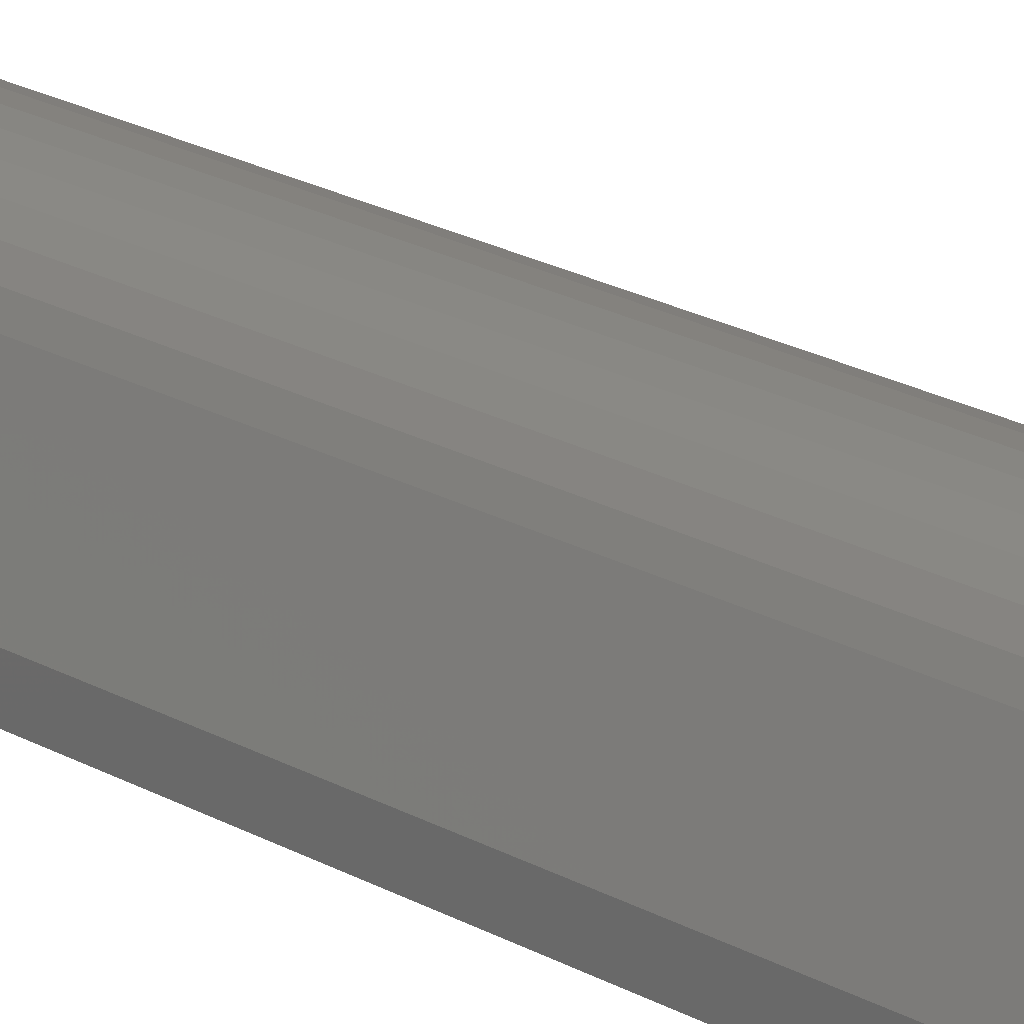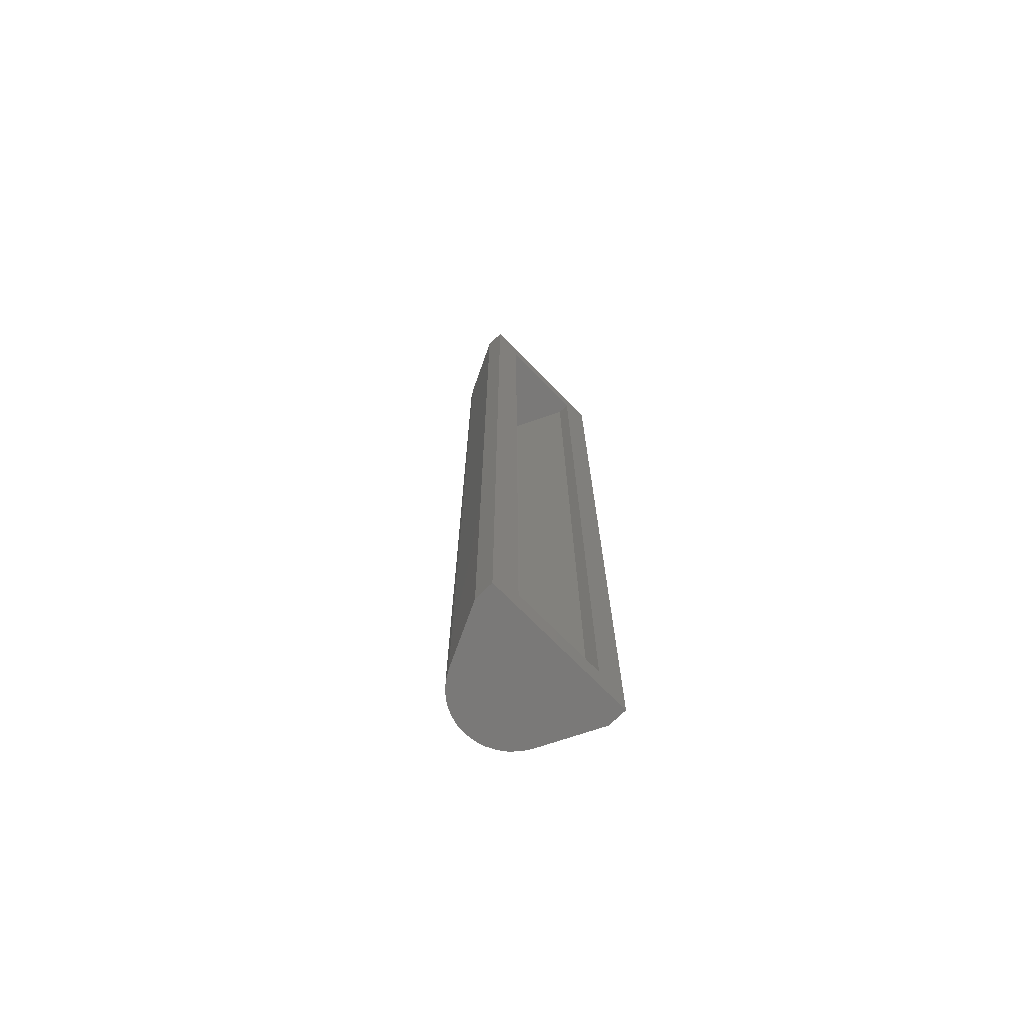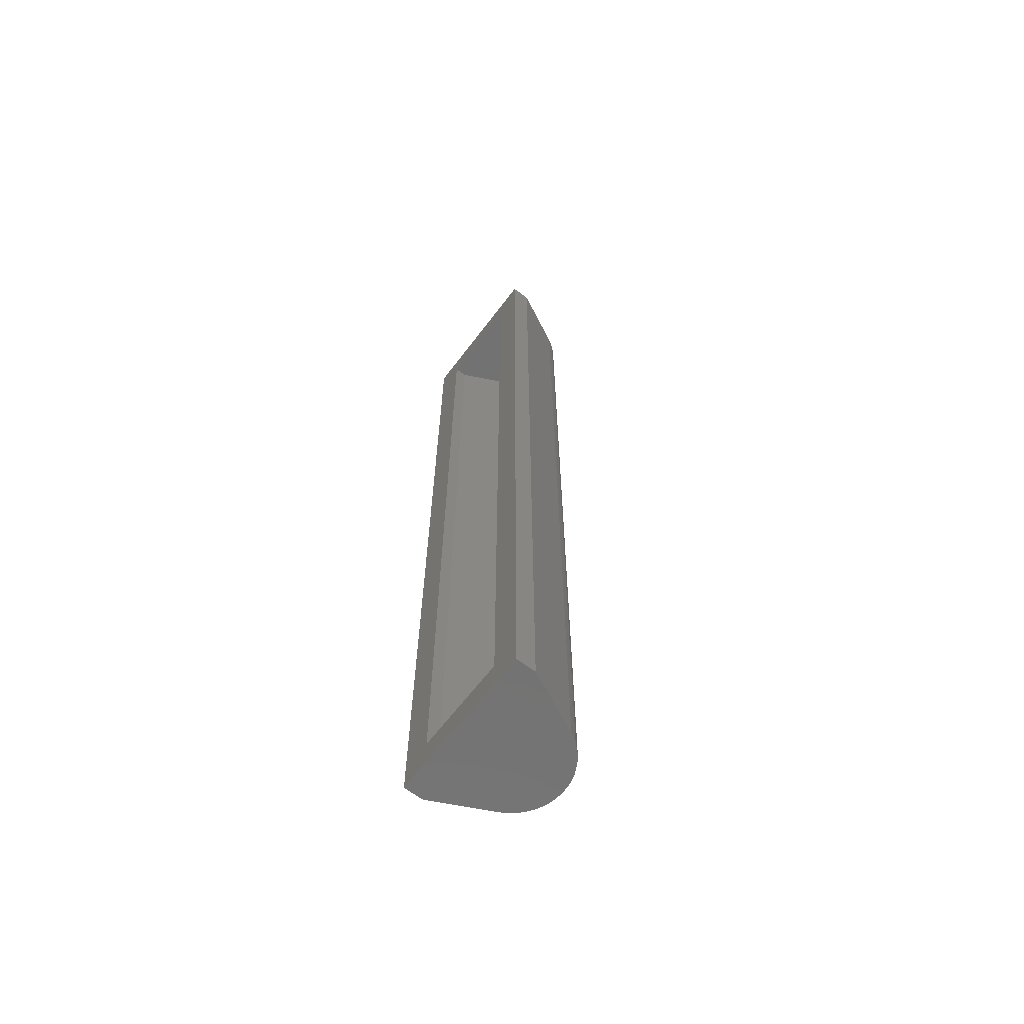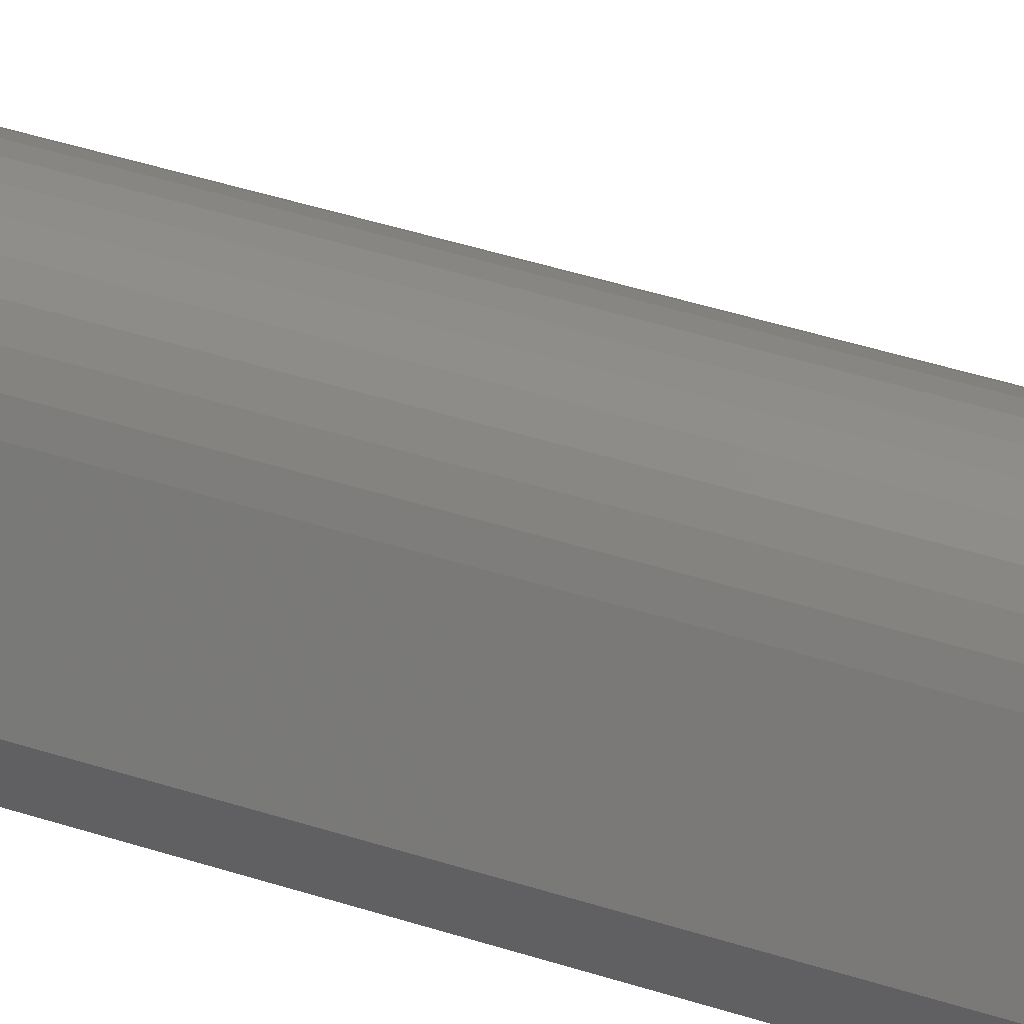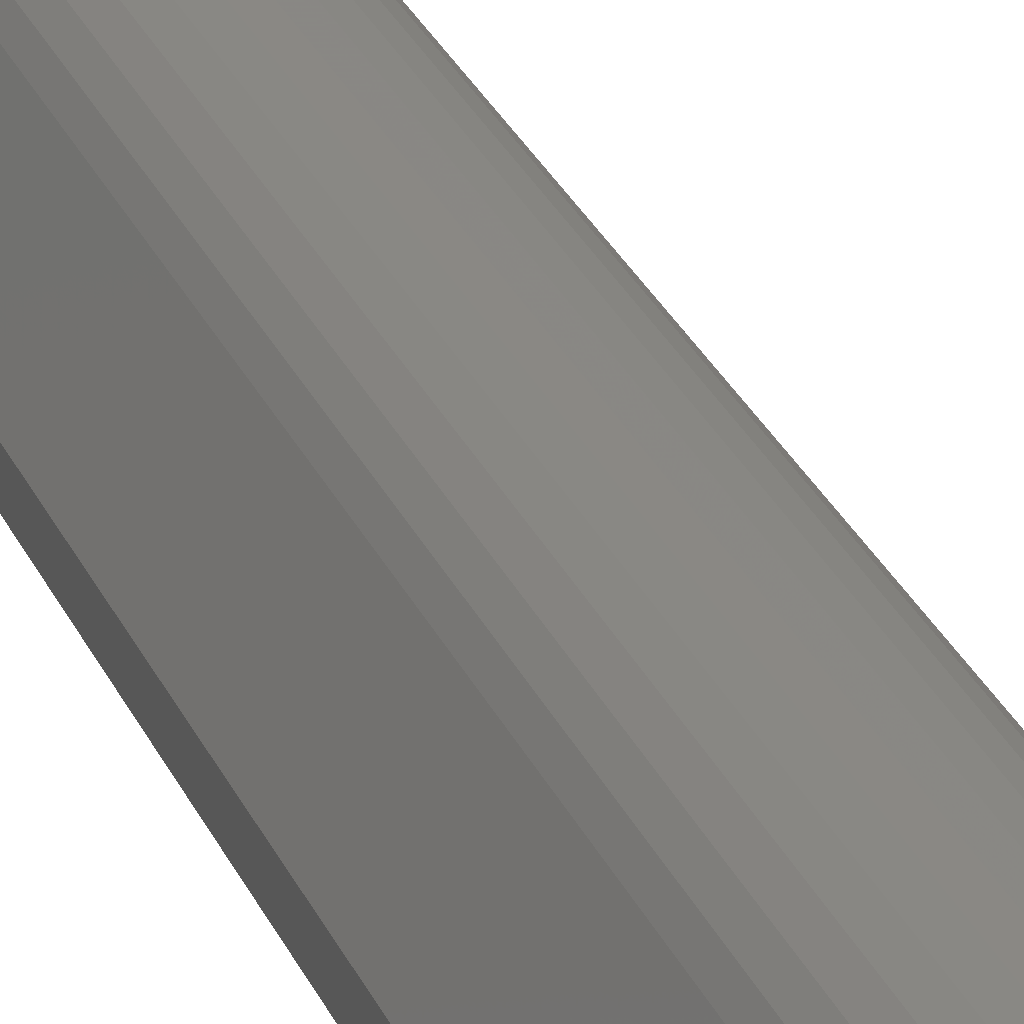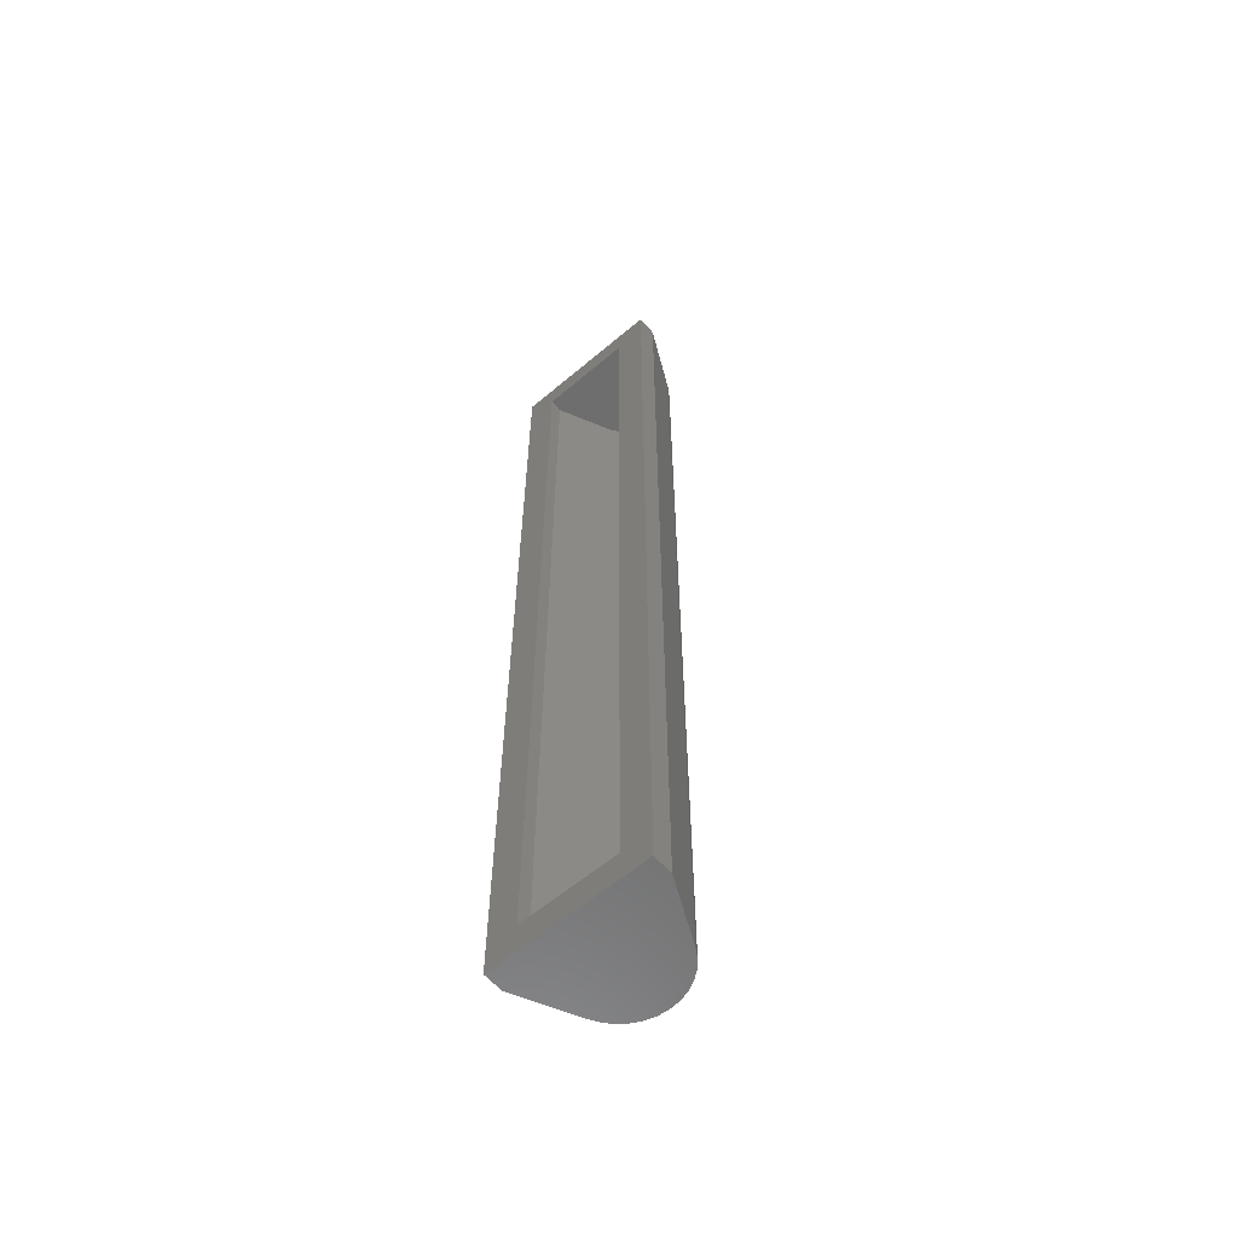
<metadata>
{"format":"stl","ext":"stl","renderer":"f3d","projection":"perspective","resolution":1024,"background":"white","views":[{"elev":20.4,"azim":136.5,"up":"+Z"},{"elev":-72.3,"azim":134.5,"up":"+Y"},{"elev":-64.8,"azim":-127.1,"up":"+Y"},{"elev":38.0,"azim":-66.8,"up":"+Z"},{"elev":27.1,"azim":160.5,"up":"+Z"},{"elev":-60.1,"azim":-139.1,"up":"+Y"}]}
</metadata>
<code>
# stl→obj: 72 verts, 140 faces
v -0.003207 4.074e-18 -0.04128
v -0.003207 -0.02344 -0.04128
v -0.06472 6.597e-19 -0.04128
v -0.04128 -0.02344 -0.04128
v -0.06472 -0.75 -0.04128
v -0.04128 -0.7266 -0.04128
v -0.003207 -0.75 -0.04128
v -0.003207 -0.7266 -0.04128
v 0.05691 -0.75 -0.04128
v 0.03347 -0.7266 -0.04128
v 0.05691 7.411e-18 -0.04128
v 0.03347 -0.02344 -0.04128
v 0.03347 -0.02344 -0.03129
v 0.03347 -0.7266 -0.03129
v -0.04128 -0.02344 -0.03129
v -0.04128 -0.7266 -0.03129
v 0.01354 -0.02344 0.009818
v 0.01162 -0.02344 0.01284
v 0.009189 -0.02344 0.01547
v 0.003105 -0.02344 0.01919
v -0.000341 -0.02344 0.02016
v -0.003906 -0.02344 0.02048
v -0.007472 -0.02344 0.02016
v -0.01092 -0.02344 0.01919
v -0.01413 -0.02344 0.01761
v -0.017 -0.02344 0.01547
v -0.01944 -0.02344 0.01284
v -0.02135 -0.02344 0.009818
v 0.006318 -0.02344 0.01761
v 0.009189 -0.7266 0.01547
v 0.01162 -0.7266 0.01284
v 0.01354 -0.7266 0.009818
v -0.02135 -0.7266 0.009818
v -0.01944 -0.7266 0.01284
v -0.017 -0.7266 0.01547
v -0.01413 -0.7266 0.01761
v -0.01092 -0.7266 0.01919
v -0.007472 -0.7266 0.02016
v -0.003906 -0.7266 0.02048
v -0.000341 -0.7266 0.02016
v 0.003105 -0.7266 0.01919
v 0.006318 -0.7266 0.01761
v 0.05691 -0.75 -0.0259
v -0.003906 -0.75 0.04392
v -0.01178 -0.75 0.04319
v -0.0194 -0.75 0.04104
v 0.003972 -0.75 0.04319
v 0.01158 -0.75 0.04104
v -0.02649 -0.75 0.03752
v 0.01867 -0.75 0.03752
v -0.03281 -0.75 0.03277
v 0.025 -0.75 0.03277
v -0.03816 -0.75 0.02694
v 0.03035 -0.75 0.02694
v -0.06472 -0.75 -0.0259
v -0.04235 -0.75 0.02023
v 0.03454 -0.75 0.02023
v 0.05691 8.372e-18 -0.0259
v -0.0194 1.648e-18 0.04104
v -0.01178 2.205e-18 0.04319
v -0.003906 2.688e-18 0.04392
v 0.003972 3.08e-18 0.04319
v 0.01158 3.368e-18 0.04104
v -0.02649 1.035e-18 0.03752
v 0.01867 3.542e-18 0.03752
v -0.03281 3.871e-19 0.03277
v 0.025 3.596e-18 0.03277
v -0.03816 -2.739e-19 0.02694
v 0.03035 3.529e-18 0.02694
v -0.06472 1.62e-18 -0.0259
v -0.04235 -9.256e-19 0.02023
v 0.03454 1.001e-17 0.02023
f 1 2 3
f 3 2 4
f 3 4 5
f 5 4 6
f 5 6 7
f 7 6 8
f 7 8 9
f 9 8 10
f 9 10 11
f 11 10 12
f 11 12 1
f 1 12 2
f 12 10 13
f 13 10 14
f 15 16 4
f 4 16 6
f 17 18 19
f 2 12 20
f 2 20 21
f 2 21 22
f 2 22 23
f 2 23 24
f 2 24 25
f 2 25 26
f 2 26 27
f 2 27 28
f 2 28 15
f 2 15 4
f 12 13 17
f 12 17 19
f 12 19 29
f 12 29 20
f 30 31 32
f 8 6 16
f 8 16 33
f 8 33 34
f 8 34 35
f 8 35 36
f 8 36 37
f 8 37 38
f 8 38 39
f 8 39 40
f 8 40 41
f 8 41 10
f 10 41 42
f 10 42 30
f 10 30 32
f 10 32 14
f 13 14 17
f 17 14 32
f 22 38 23
f 23 38 37
f 23 37 24
f 24 37 36
f 24 36 25
f 25 36 35
f 25 35 26
f 26 35 34
f 26 34 27
f 27 34 33
f 27 33 28
f 38 22 39
f 39 22 21
f 39 21 40
f 40 21 20
f 40 20 41
f 41 20 29
f 41 29 42
f 42 29 19
f 42 19 30
f 30 19 18
f 30 18 31
f 31 18 17
f 31 17 32
f 28 33 15
f 15 33 16
f 7 43 5
f 7 9 43
f 44 45 46
f 47 44 46
f 47 46 48
f 48 46 49
f 48 49 50
f 50 49 51
f 50 51 52
f 52 51 53
f 52 53 54
f 5 43 55
f 56 55 43
f 56 43 57
f 56 57 54
f 56 54 53
f 3 58 1
f 58 11 1
f 59 60 61
f 59 61 62
f 63 59 62
f 64 59 63
f 65 64 63
f 66 64 65
f 67 66 65
f 68 66 67
f 69 68 67
f 70 58 3
f 71 68 69
f 71 69 72
f 71 72 58
f 71 58 70
f 70 3 55
f 55 3 5
f 71 70 56
f 56 70 55
f 71 56 68
f 68 56 53
f 68 53 66
f 66 53 51
f 66 51 64
f 64 51 49
f 64 49 59
f 59 49 46
f 59 46 60
f 60 46 45
f 60 45 61
f 61 45 44
f 61 44 62
f 62 44 47
f 62 47 63
f 63 47 48
f 63 48 65
f 65 48 50
f 65 50 67
f 67 50 52
f 67 52 69
f 69 52 54
f 69 54 72
f 72 54 57
f 58 72 43
f 43 72 57
f 11 58 9
f 9 58 43

</code>
